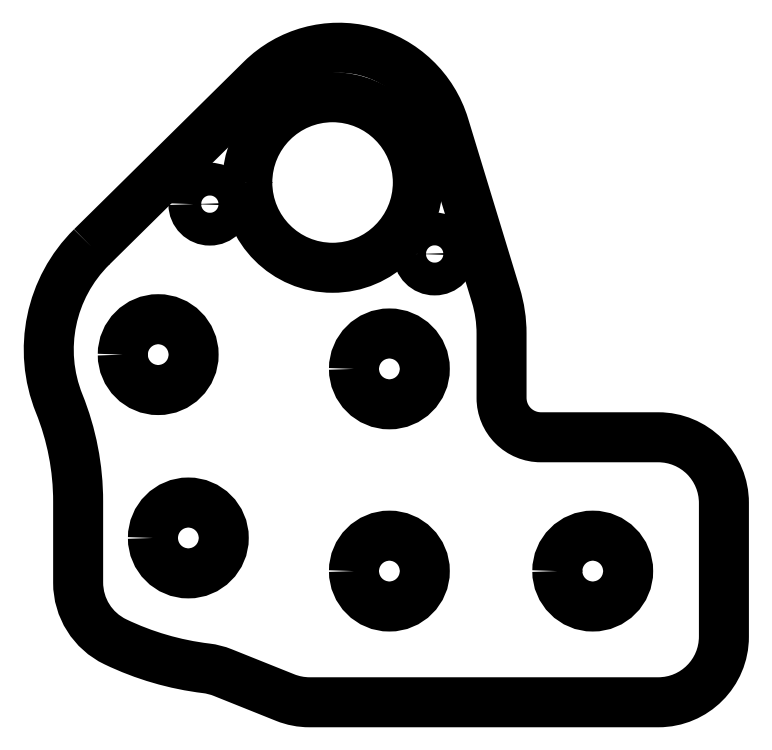
<metadata>
{"format":"dxf","ext":"dxf","renderer":"ezdxf+matplotlib","layout":"modelspace","background":"white","min_lineweight":24,"dpi":150}
</metadata>
<code>
0
SECTION
2
ENTITIES
0
LWPOLYLINE
8
0
90
19
70
1
43
0
10
163.8
20
-259.8
42
0.3023
10
161.3
20
-271.7
42
-0.0959
10
162.7
20
-279.1
10
162.7
20
-285.3
42
0.2885
10
165.6
20
-289.8
42
0.0818
10
172.5
20
-291.9
42
-0.06514
10
173.7
20
-292.2
10
178.5
20
-294.1
42
0.09553
10
180.4
20
-294.5
10
207
20
-294.5
42
0.4142
10
212
20
-289.5
10
212
20
-279.3
42
0.4142
10
207
20
-274.3
10
198
20
-274.3
42
-0.4142
10
195
20
-271.3
10
195
20
-266.3
42
0.07409
10
194.6
20
-263.4
10
190.6
20
-250.5
42
0.5639
10
176.7
20
-247
0
CIRCLE
8
0
10
-172.8
20
-256.5
30
-1.24e-12
40
1.25
210
-2.639e-16
220
0
230
-1
0
CIRCLE
8
0
10
-189.9
20
-260.3
30
-1.24e-12
40
1.25
210
-2.639e-16
220
0
230
-1
0
CIRCLE
8
0
10
-182.1
20
-254.8
30
-1.243e-12
40
6.5
210
-2.639e-16
220
0
230
-1
0
CIRCLE
8
0
10
-171.1
20
-281.9
30
-2.593e-12
40
2.7
210
6.189e-33
220
0
230
-1
0
CIRCLE
8
0
10
-202
20
-284.5
30
-4.187e-07
40
2.7
210
2.647e-23
220
0
230
-1
0
CIRCLE
8
0
10
-186.5
20
-284.5
30
-4.187e-07
40
2.7
210
2.647e-23
220
0
230
-1
0
CIRCLE
8
0
10
-168.8
20
-268
30
1.865e-13
40
2.7
210
6.189e-33
220
0
230
-1
0
CIRCLE
8
0
10
-186.5
20
-269
30
-1.332e-14
40
2.7
210
6.189e-33
220
0
230
-1
0
ENDSEC
0
EOF

</code>
